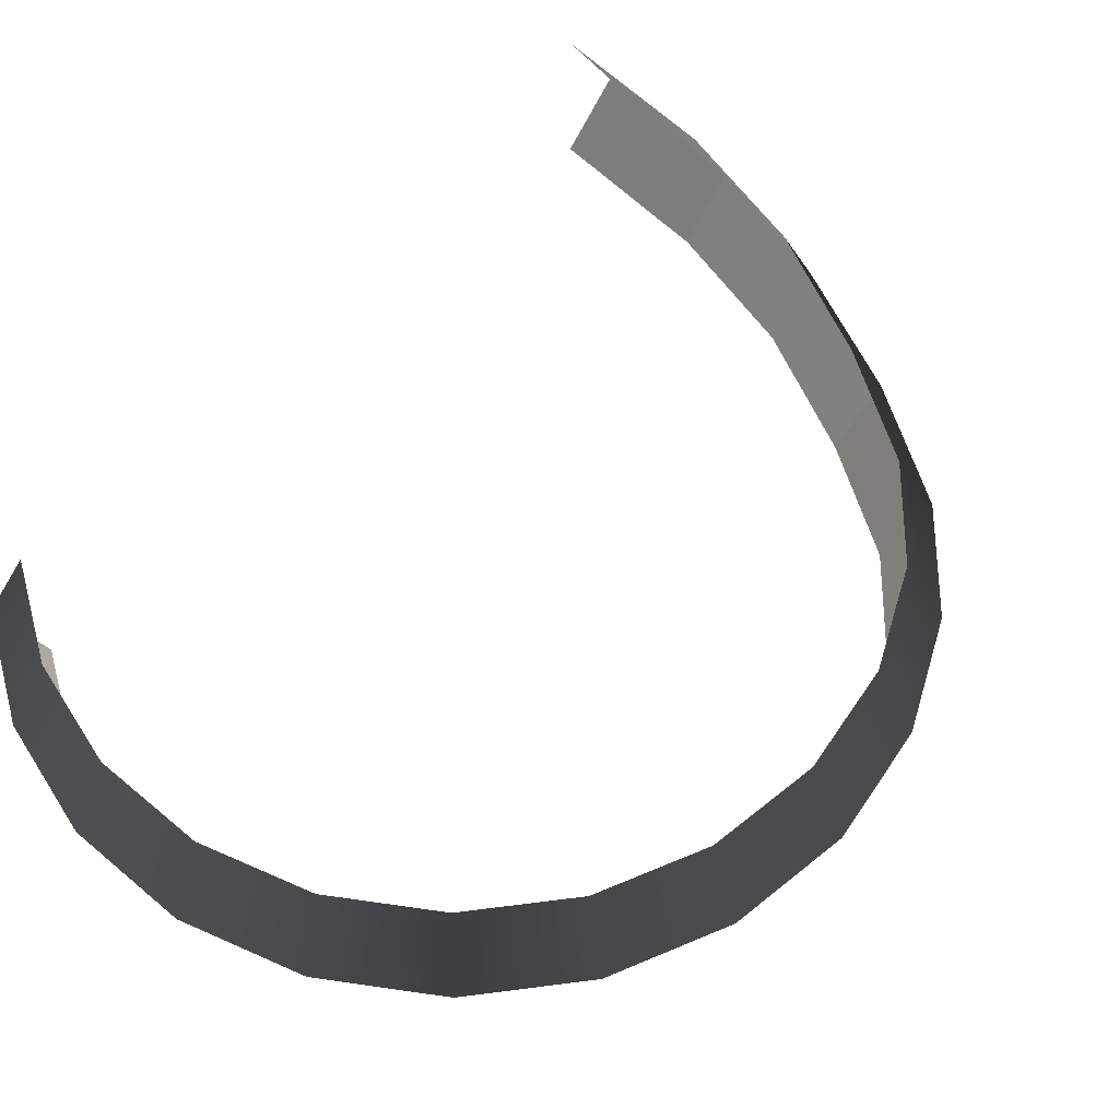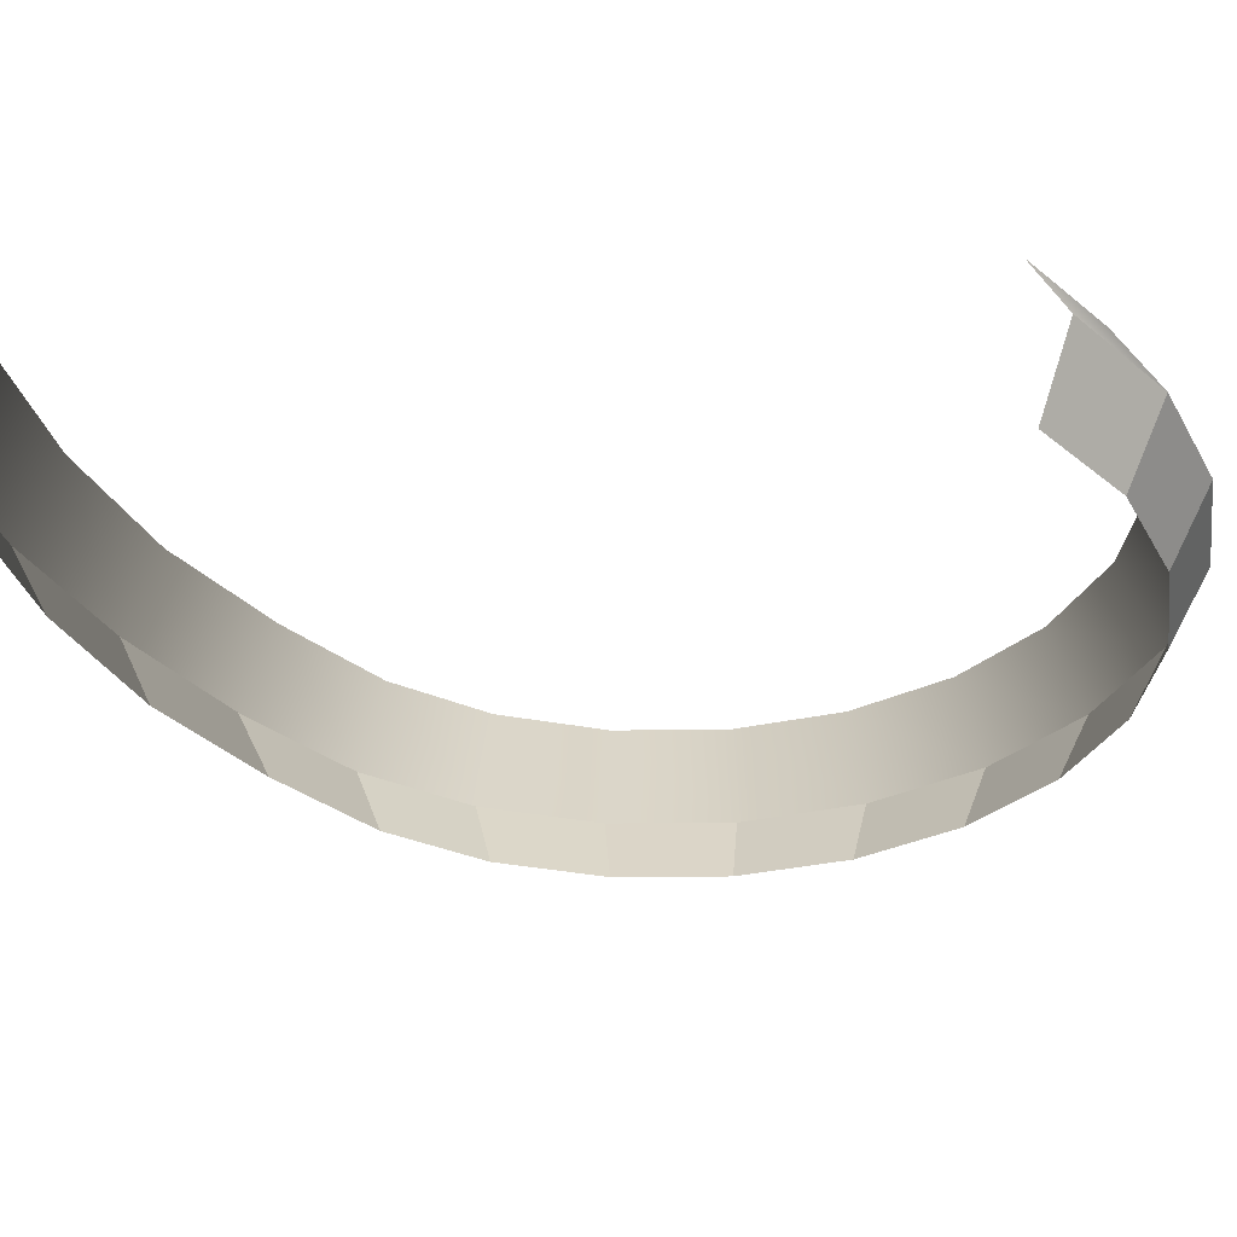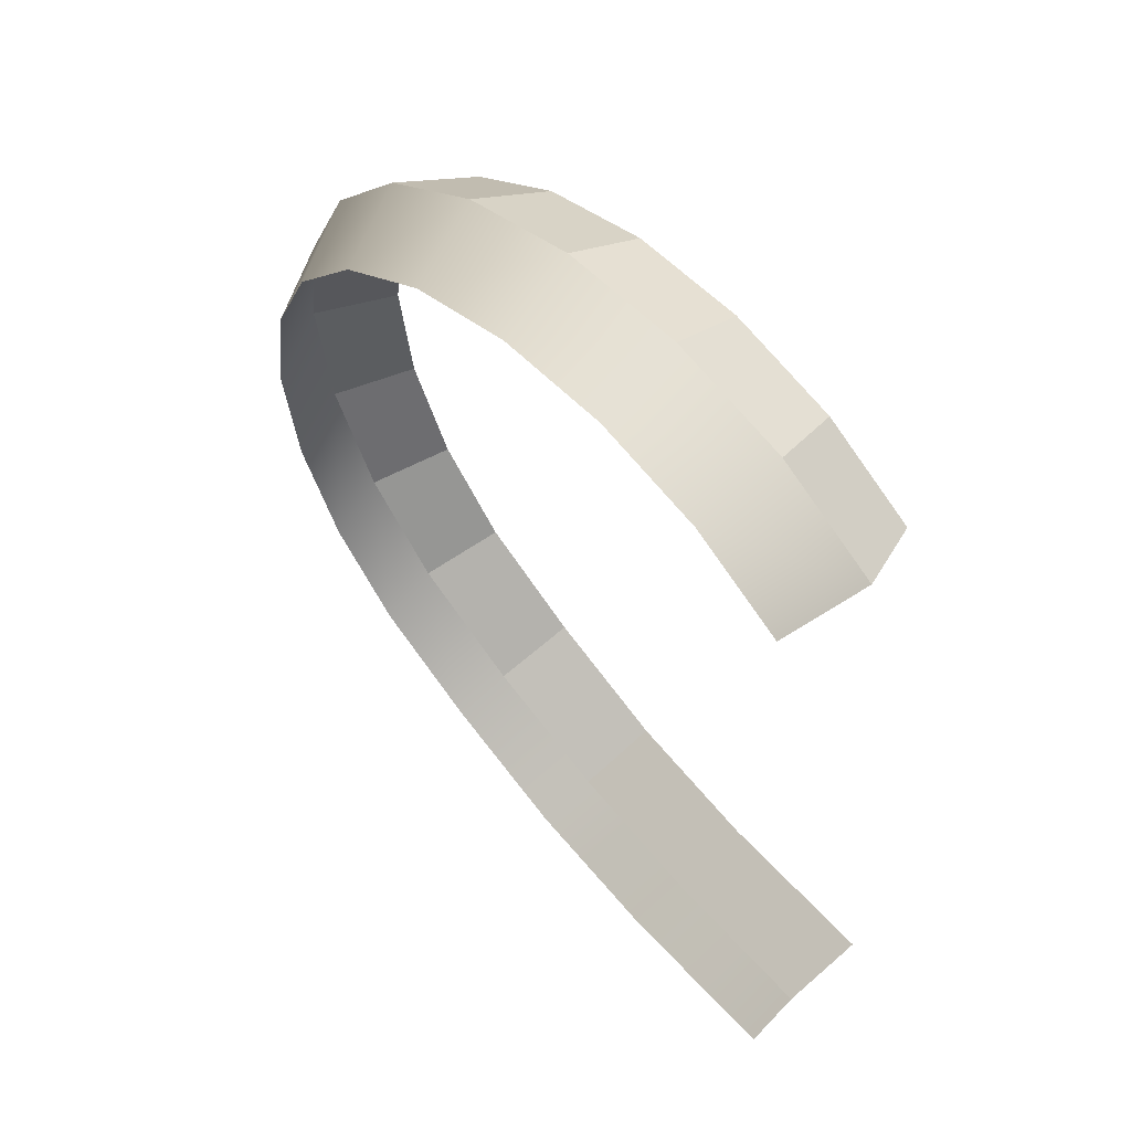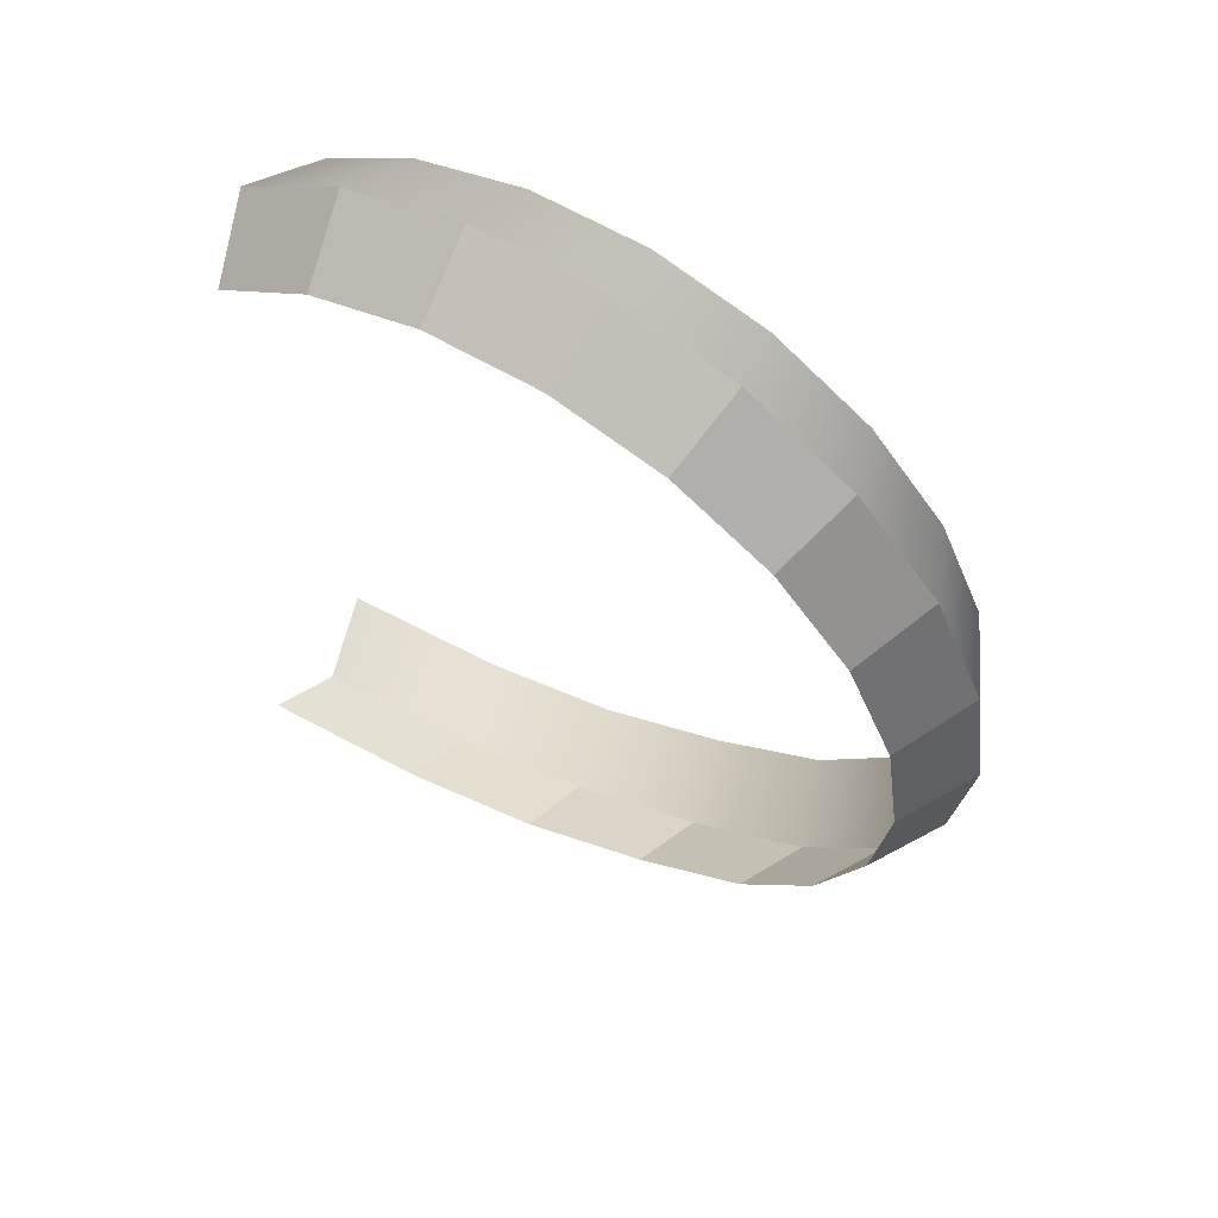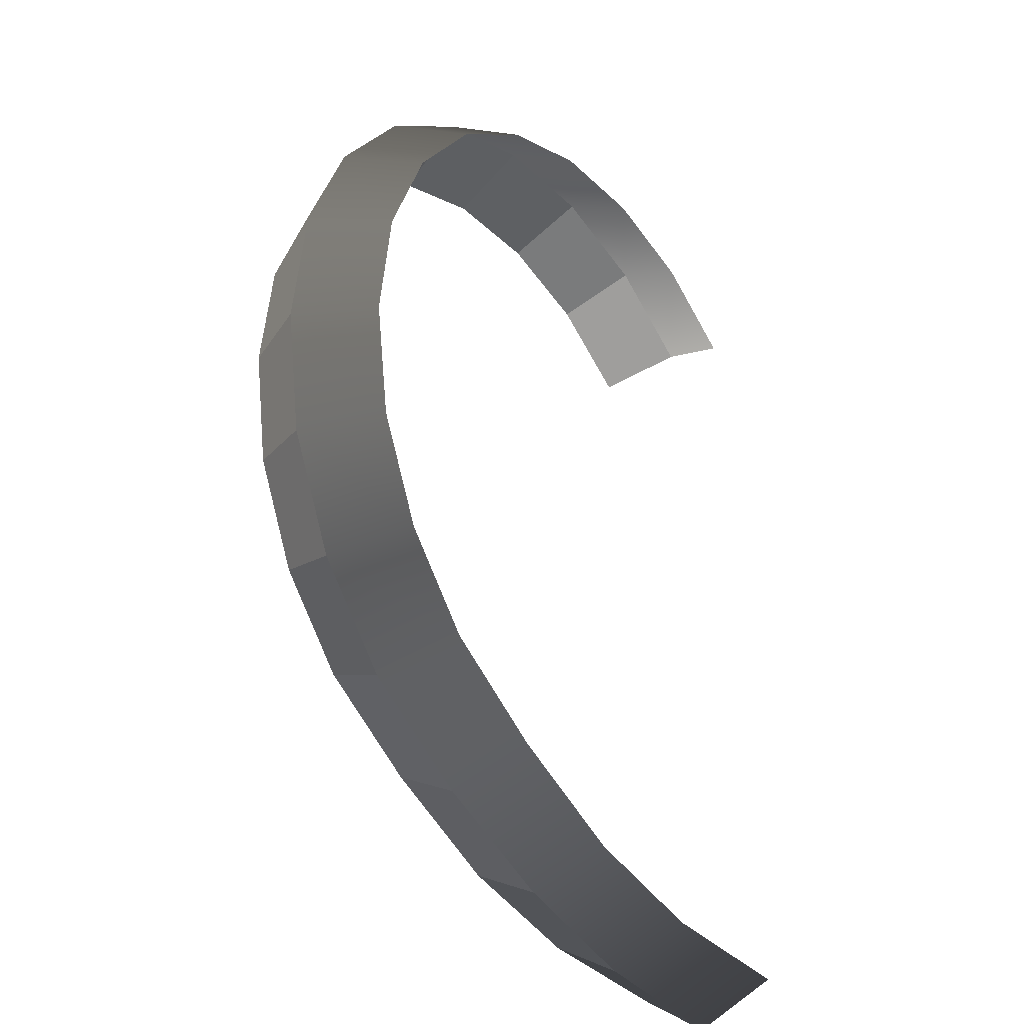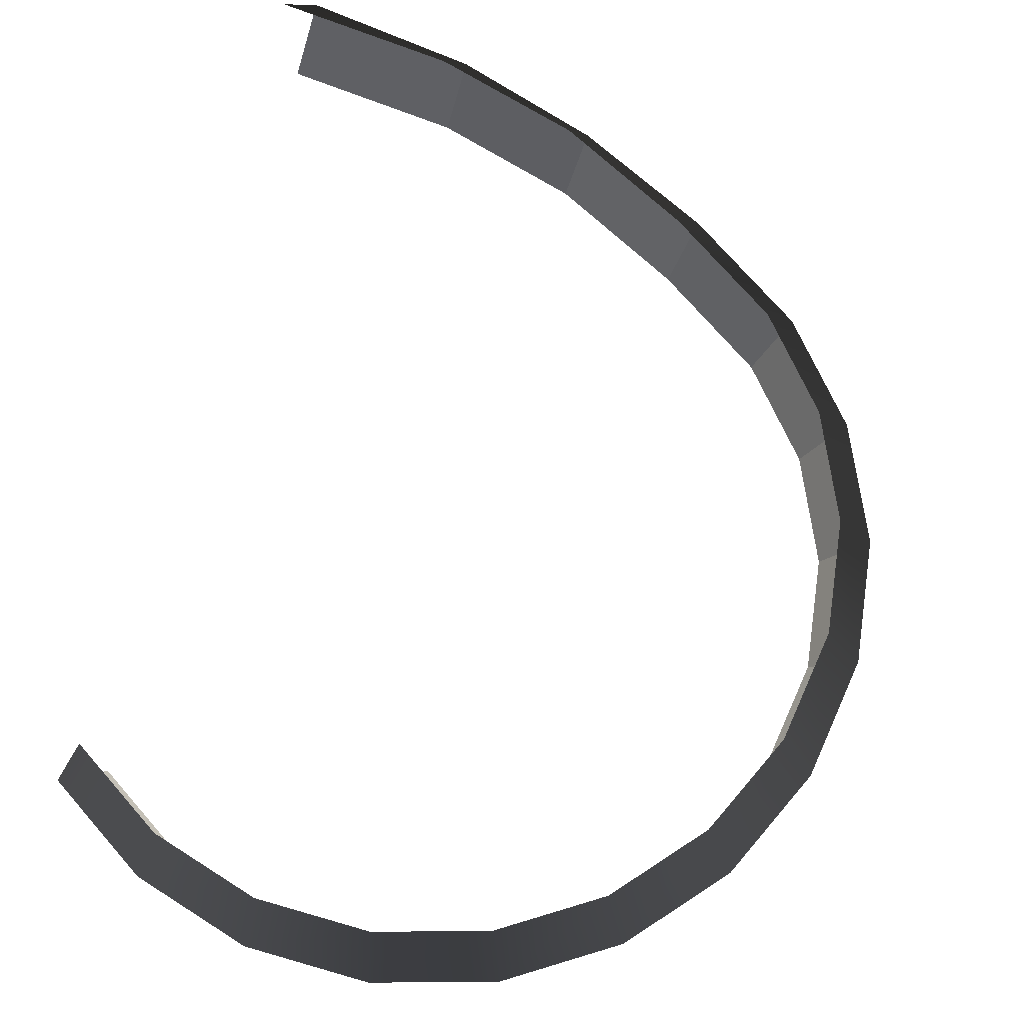
<metadata>
{"format":"obj","ext":"obj","renderer":"f3d","projection":"perspective","resolution":1024,"background":"white","views":[{"elev":56.9,"azim":-138.6,"up":"+Z"},{"elev":-32.3,"azim":99.0,"up":"+Z"},{"elev":58.4,"azim":46.3,"up":"+Y"},{"elev":60.9,"azim":-148.9,"up":"+Y"},{"elev":-28.8,"azim":-54.5,"up":"+Y"},{"elev":74.0,"azim":-164.0,"up":"+Z"}]}
</metadata>
<code>
g fx_parvati_whip_mesh_001
v 0.01607 0.02937 0.0001338
v -0.1654 0.07512 0.1166
v -0.02339 -0.01616 0.1166
v -0.1404 0.1299 0.0001338
v -0.3274 0.1227 0.1166
v -0.3189 0.1823 0.0001338
v -0.4963 0.1227 0.1166
v -0.5048 0.1823 0.0001338
v -0.6583 0.07512 0.1166
v -0.6833 0.1299 0.0001338
v -0.8003 -0.01616 0.1166
v -0.8398 0.02937 0.0001338
v -0.9109 -0.1438 0.1166
v -0.9616 -0.1112 0.0001338
v -0.981 -0.2973 0.1166
v -1.039 -0.2804 0.0001338
v -1.005 -0.4645 0.1166
v -1.065 -0.4645 0.0001338
v -0.981 -0.6316 0.1166
v -1.039 -0.6486 0.0001338
v -0.9109 -0.7852 0.1166
v -0.9616 -0.8177 0.0001338
v -0.8003 -0.9128 0.1166
v -0.8398 -0.9583 0.0001337
v -0.6343 -1.021 0.1166
v -0.6593 -1.076 0.0001338
v -0.4357 -1.119 0.1166
v -0.4535 -1.172 0.0001339
v -0.2182 -1.178 0.1166
v -0.2345 -1.238 0.0001339
v 0.04705 -1.203 0.1166
v 0.02641 -1.272 0.0001339
v -0.1664 0.07306 -0.1163
v 0.01607 0.02937 0.0001338
v -0.02487 -0.01787 -0.1163
v -0.1404 0.1299 0.0001338
v -0.3278 0.1204 -0.1163
v -0.1404 0.1299 0.0001338
v -0.1664 0.07306 -0.1163
v -0.3189 0.1823 0.0001338
v -0.4959 0.1204 -0.1163
v -0.3189 0.1823 0.0001338
v -0.3278 0.1204 -0.1163
v -0.5048 0.1823 0.0001338
v -0.6573 0.07306 -0.1163
v -0.5048 0.1823 0.0001338
v -0.4959 0.1204 -0.1163
v -0.6833 0.1299 0.0001338
v -0.7988 -0.01787 -0.1163
v -0.6833 0.1299 0.0001338
v -0.6573 0.07306 -0.1163
v -0.8398 0.02937 0.0001338
v -0.909 -0.145 -0.1163
v -0.8398 0.02937 0.0001338
v -0.7988 -0.01787 -0.1163
v -0.9616 -0.1112 0.0001338
v -0.9788 -0.298 -0.1163
v -0.9616 -0.1112 0.0001338
v -0.909 -0.145 -0.1163
v -1.039 -0.2804 0.0001338
v -1.003 -0.4645 -0.1163
v -1.039 -0.2804 0.0001338
v -0.9788 -0.298 -0.1163
v -1.065 -0.4645 0.0001338
v -0.9788 -0.631 -0.1163
v -1.065 -0.4645 0.0001338
v -1.003 -0.4645 -0.1163
v -1.039 -0.6486 0.0001338
v -0.909 -0.7839 -0.1163
v -1.039 -0.6486 0.0001338
v -0.9788 -0.631 -0.1163
v -0.9616 -0.8177 0.0001338
v -0.7988 -0.9111 -0.1163
v -0.9616 -0.8177 0.0001338
v -0.909 -0.7839 -0.1163
v -0.8398 -0.9583 0.0001337
v -0.6333 -1.019 -0.1163
v -0.8398 -0.9583 0.0001337
v -0.7988 -0.9111 -0.1163
v -0.6593 -1.076 0.0001338
v -0.4354 -1.117 -0.1163
v -0.6593 -1.076 0.0001338
v -0.6333 -1.019 -0.1163
v -0.4535 -1.172 0.0001339
v -0.2185 -1.176 -0.1163
v -0.4535 -1.172 0.0001339
v -0.4354 -1.117 -0.1163
v -0.2345 -1.238 0.0001339
v 0.04611 -1.201 -0.1163
v -0.2345 -1.238 0.0001339
v -0.2185 -1.176 -0.1163
v 0.02641 -1.272 0.0001339
g fx_parvati_whip_mesh_001_0
f 3 2 1
f 4 1 2
f 2 5 4
f 6 4 5
f 5 7 6
f 8 6 7
f 7 9 8
f 10 8 9
f 9 11 10
f 12 10 11
f 11 13 12
f 14 12 13
f 13 15 14
f 16 14 15
f 15 17 16
f 18 16 17
f 17 19 18
f 20 18 19
f 19 21 20
f 22 20 21
f 21 23 22
f 24 22 23
f 23 25 24
f 26 24 25
f 25 27 26
f 28 26 27
f 27 29 28
f 30 28 29
f 29 31 30
f 32 30 31
f 35 34 33
f 36 33 34
f 39 38 37
f 40 37 38
f 43 42 41
f 44 41 42
f 47 46 45
f 48 45 46
f 51 50 49
f 52 49 50
f 55 54 53
f 56 53 54
f 59 58 57
f 60 57 58
f 63 62 61
f 64 61 62
f 67 66 65
f 68 65 66
f 71 70 69
f 72 69 70
f 75 74 73
f 76 73 74
f 79 78 77
f 80 77 78
f 83 82 81
f 84 81 82
f 87 86 85
f 88 85 86
f 91 90 89
f 92 89 90

</code>
